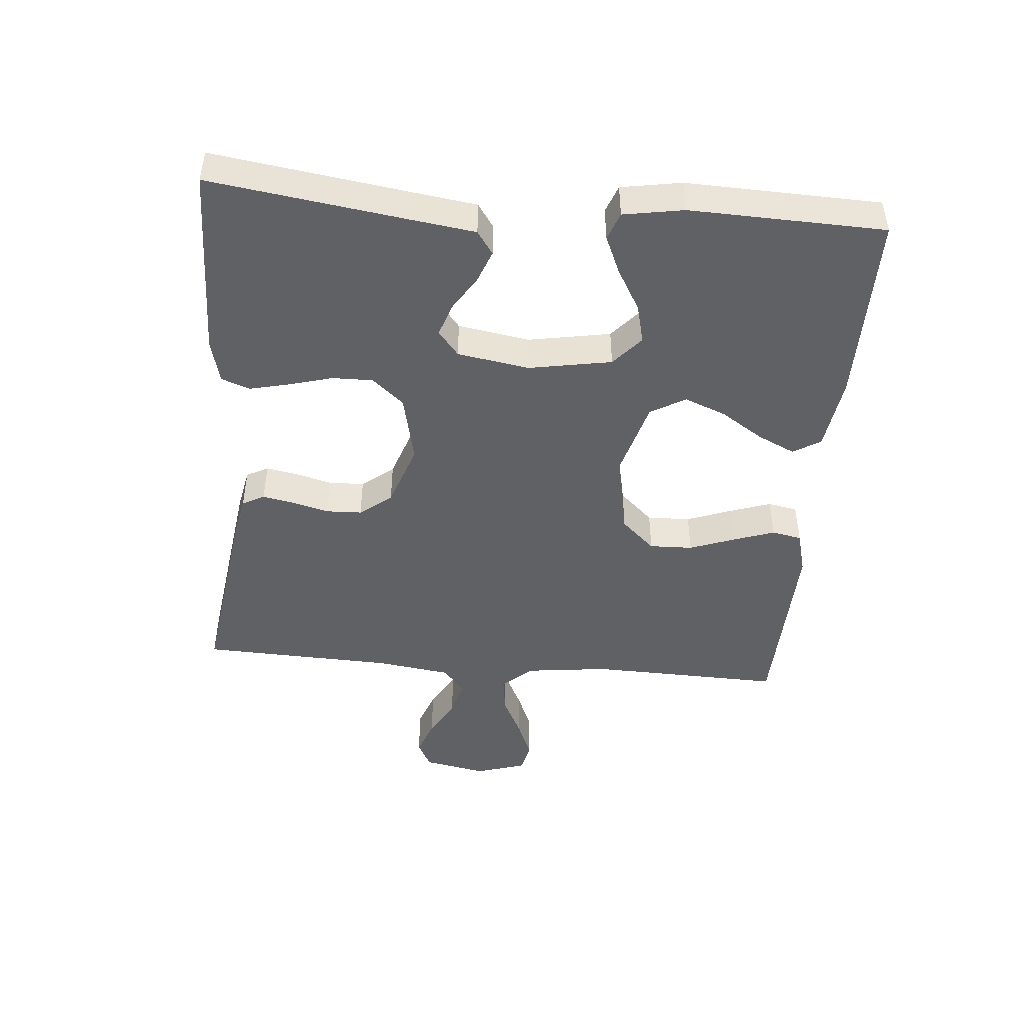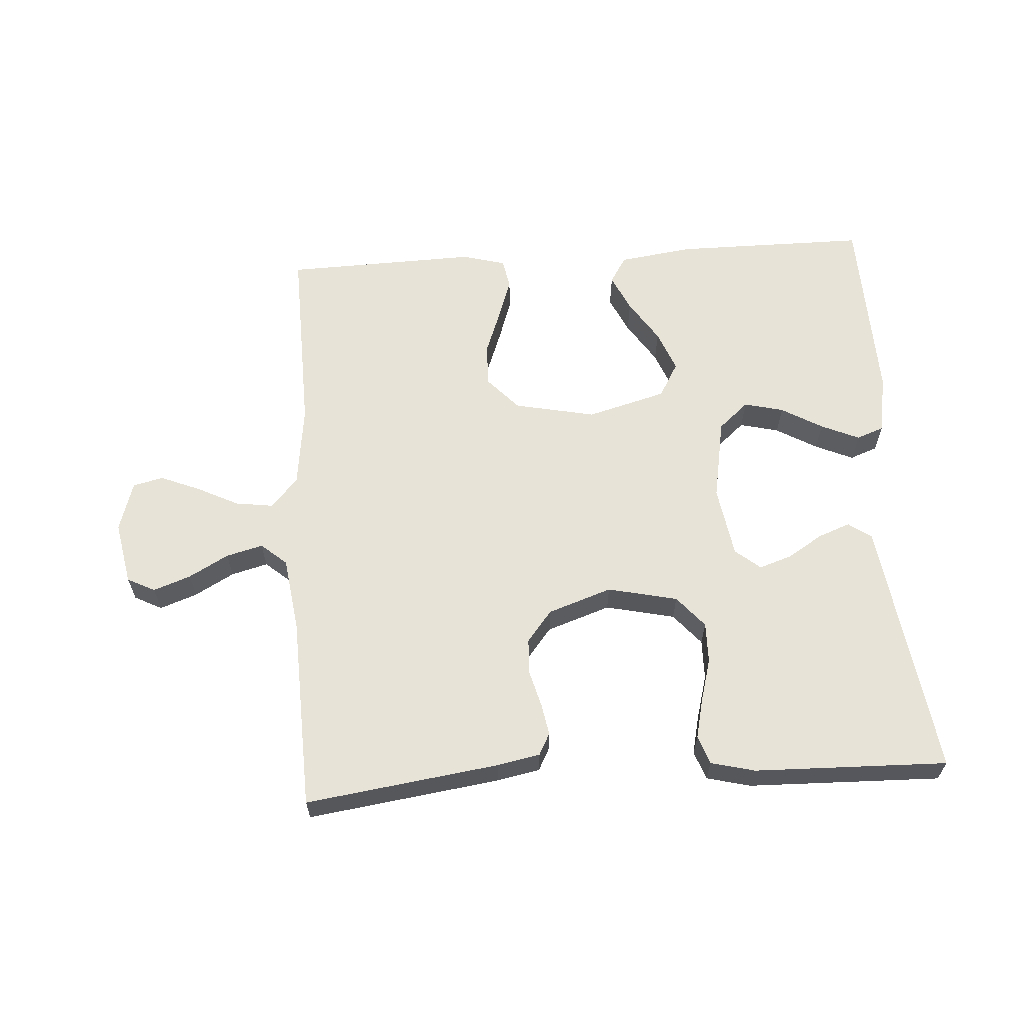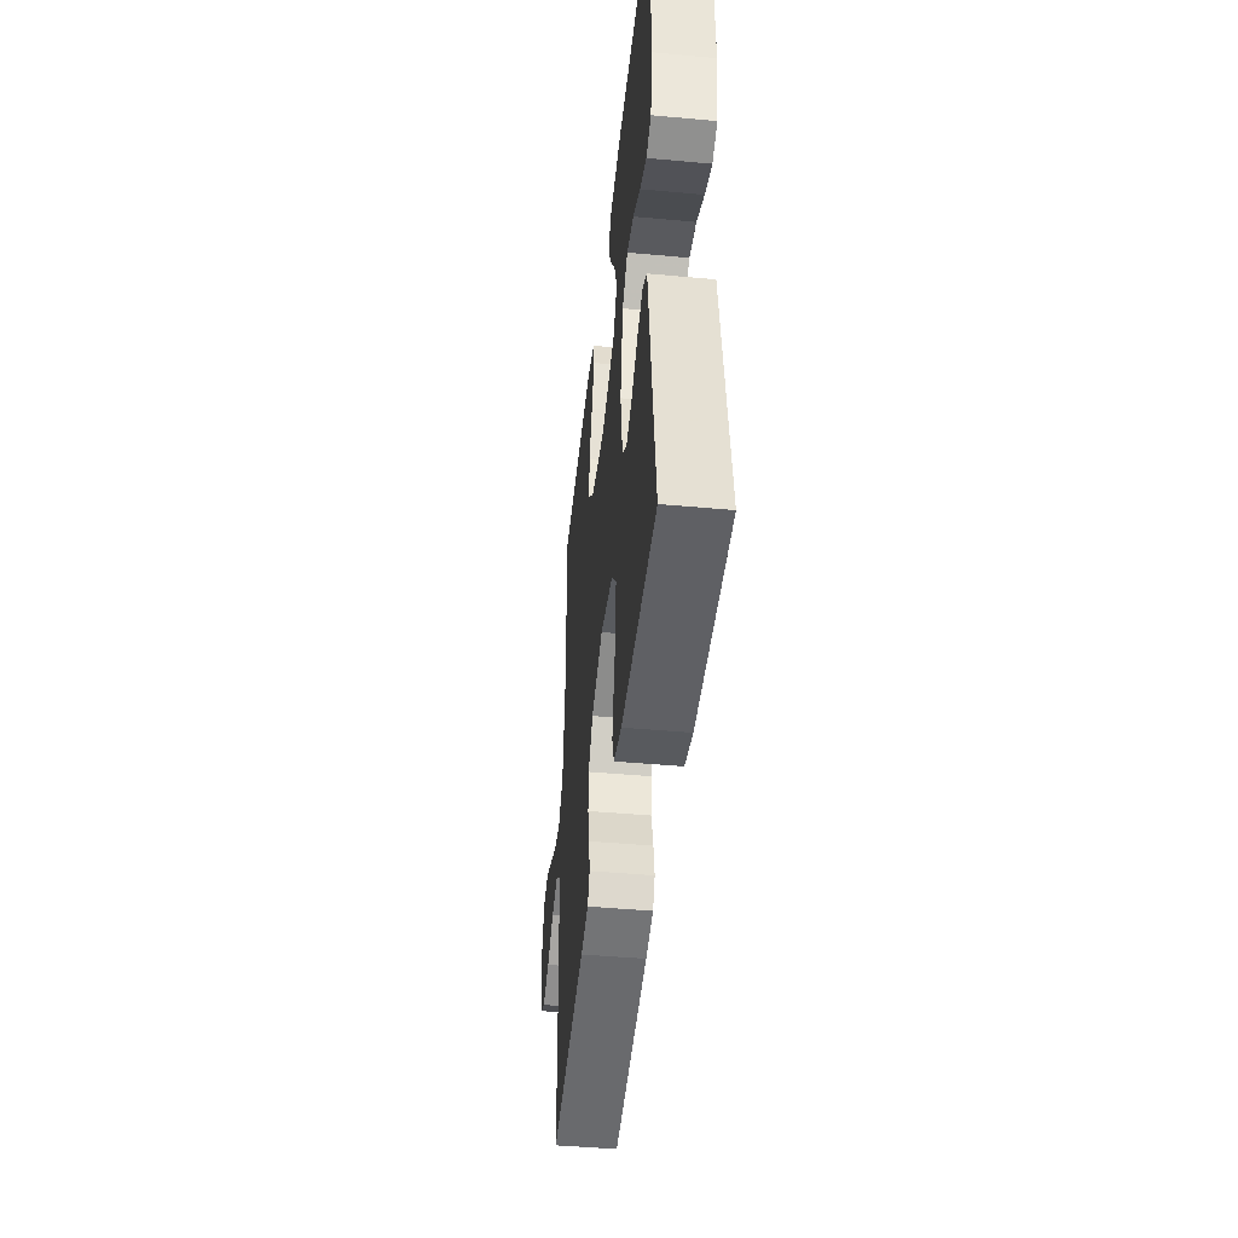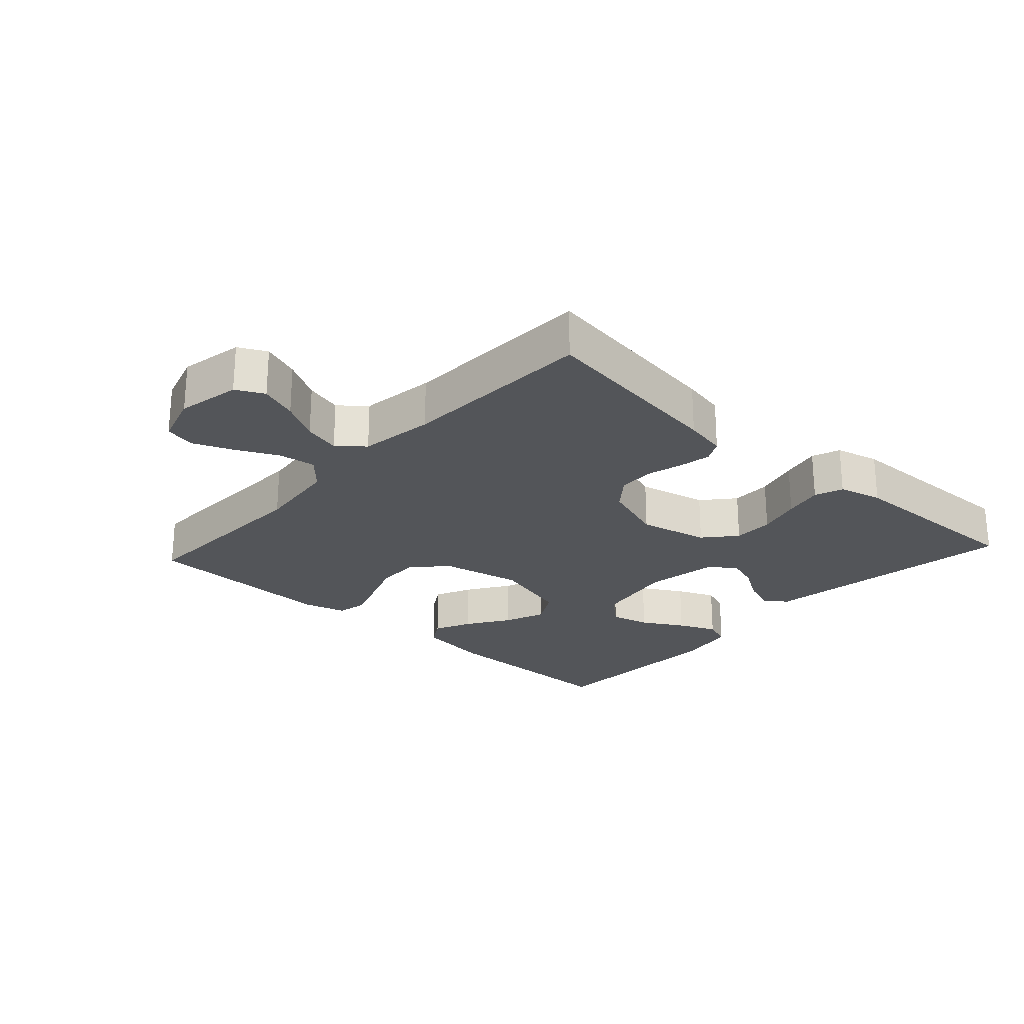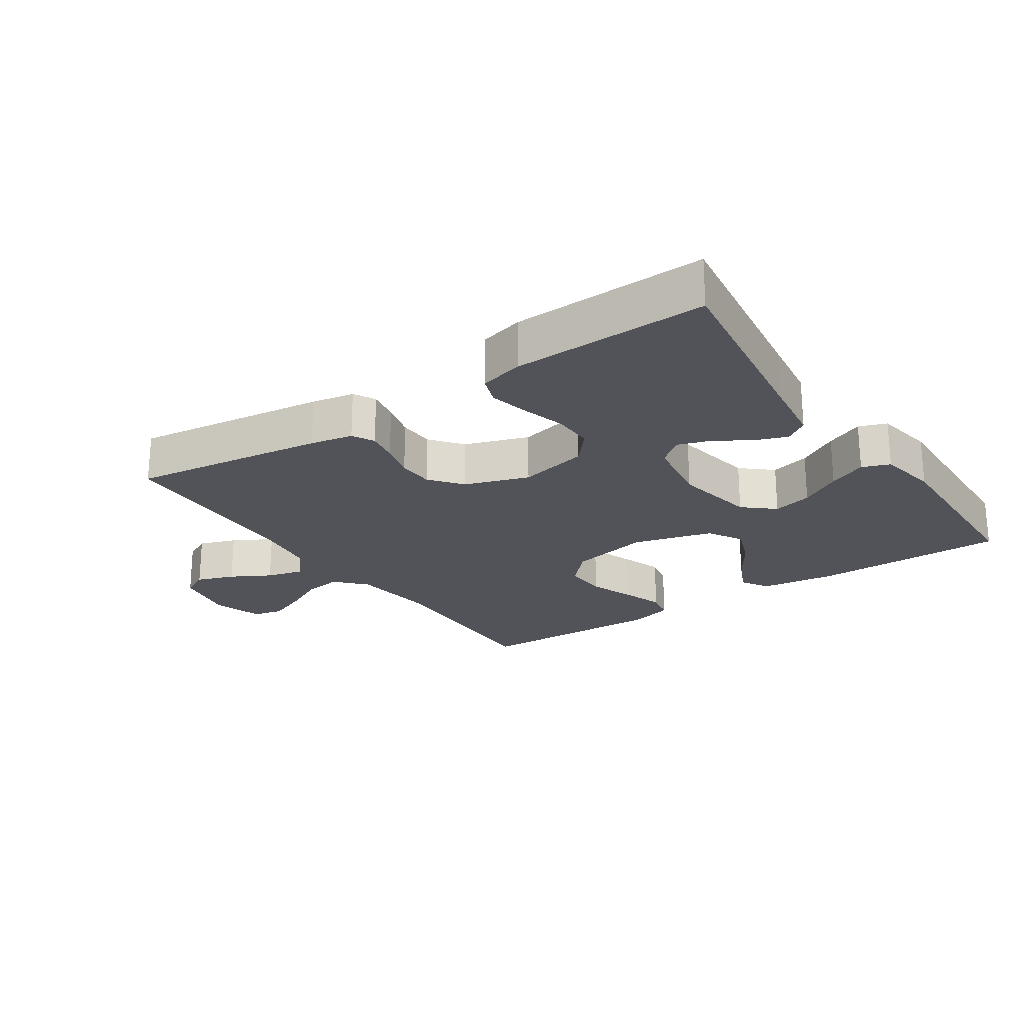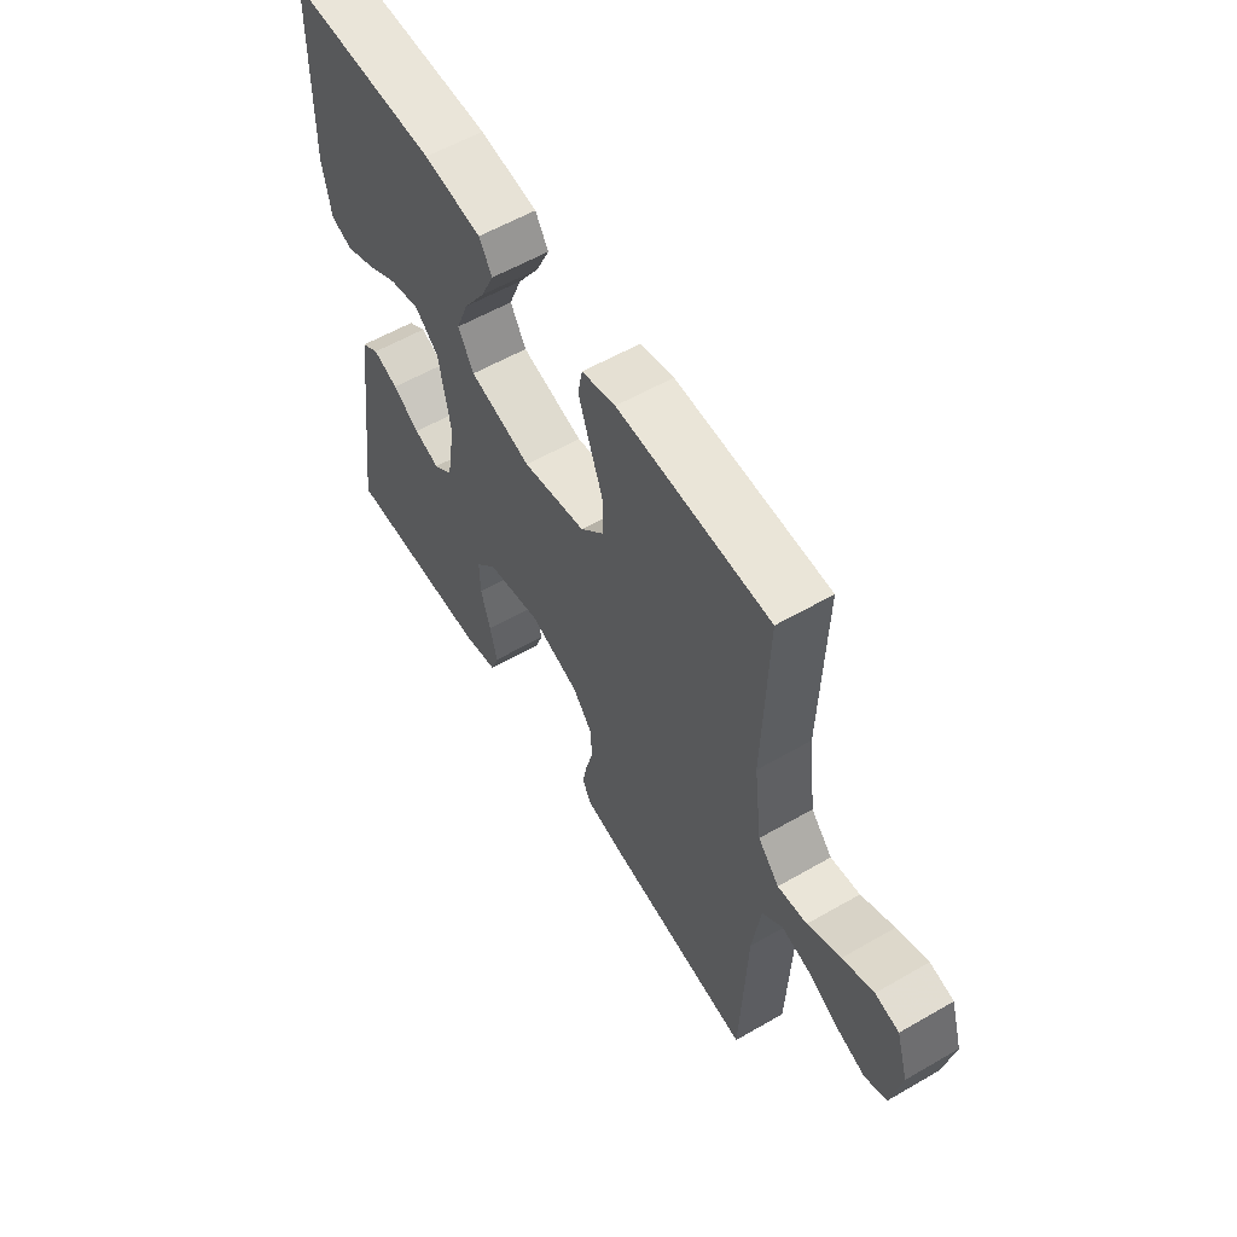
<metadata>
{"format":"obj","ext":"obj","renderer":"f3d","projection":"perspective","resolution":1024,"background":"white","views":[{"elev":-46.3,"azim":-95.0,"up":"+Y"},{"elev":62.3,"azim":176.3,"up":"+Y"},{"elev":-45.0,"azim":-96.1,"up":"+Z"},{"elev":-24.3,"azim":137.6,"up":"+Y"},{"elev":-22.7,"azim":-145.8,"up":"+Y"},{"elev":57.8,"azim":59.1,"up":"+Z"}]}
</metadata>
<code>
v 0.5 0.07 -0.5
v 0.2 0.07 -0.458
v 0.134 0.07 -0.445
v 0.116 0.07 -0.411
v 0.125 0.07 -0.362
v 0.14 0.07 -0.306
v 0.138 0.07 -0.25
v 0.099 0.07 -0.201
v 0 0.07 -0.167
v -0.108 0.07 -0.191
v -0.15 0.07 -0.24
v -0.149 0.07 -0.303
v -0.13 0.07 -0.371
v -0.116 0.07 -0.432
v -0.132 0.07 -0.476
v -0.2 0.07 -0.493
v -0.5 0.07 -0.5
v -0.458 0.07 -0.2
v -0.444 0.07 -0.098
v -0.408 0.07 -0.073
v -0.358 0.07 -0.092
v -0.304 0.07 -0.126
v -0.253 0.07 -0.143
v -0.214 0.07 -0.111
v -0.196 0.07 0
v -0.219 0.07 0.128
v -0.266 0.07 0.169
v -0.327 0.07 0.154
v -0.391 0.07 0.117
v -0.45 0.07 0.091
v -0.493 0.07 0.107
v -0.509 0.07 0.2
v -0.5 0.07 0.5
v -0.2 0.07 0.5
v -0.085 0.07 0.484
v -0.059 0.07 0.442
v -0.086 0.07 0.384
v -0.129 0.07 0.318
v -0.154 0.07 0.254
v -0.123 0.07 0.2
v 0 0.07 0.166
v 0.126 0.07 0.192
v 0.174 0.07 0.244
v 0.172 0.07 0.311
v 0.146 0.07 0.381
v 0.124 0.07 0.445
v 0.133 0.07 0.491
v 0.2 0.07 0.509
v 0.5 0.07 0.5
v 0.492 0.07 0.2
v 0.508 0.07 0.07
v 0.55 0.07 0.024
v 0.608 0.07 0.032
v 0.673 0.07 0.064
v 0.734 0.07 0.089
v 0.781 0.07 0.078
v 0.805 0.07 0
v 0.786 0.07 -0.098
v 0.743 0.07 -0.12
v 0.685 0.07 -0.099
v 0.624 0.07 -0.065
v 0.567 0.07 -0.05
v 0.527 0.07 -0.084
v 0.511 0.07 -0.2
v 0.5 0 -0.5
v 0.2 0 -0.458
v 0.134 0 -0.445
v 0.116 0 -0.411
v 0.125 0 -0.362
v 0.14 0 -0.306
v 0.138 0 -0.25
v 0.099 0 -0.201
v 0 0 -0.167
v -0.108 0 -0.191
v -0.15 0 -0.24
v -0.149 0 -0.303
v -0.13 0 -0.371
v -0.116 0 -0.432
v -0.132 0 -0.476
v -0.2 0 -0.493
v -0.5 0 -0.5
v -0.458 0 -0.2
v -0.444 0 -0.098
v -0.408 0 -0.073
v -0.358 0 -0.092
v -0.304 0 -0.126
v -0.253 0 -0.143
v -0.214 0 -0.111
v -0.196 0 0
v -0.219 0 0.128
v -0.266 0 0.169
v -0.327 0 0.154
v -0.391 0 0.117
v -0.45 0 0.091
v -0.493 0 0.107
v -0.509 0 0.2
v -0.5 0 0.5
v -0.2 0 0.5
v -0.085 0 0.484
v -0.059 0 0.442
v -0.086 0 0.384
v -0.129 0 0.318
v -0.154 0 0.254
v -0.123 0 0.2
v 0 0 0.166
v 0.126 0 0.192
v 0.174 0 0.244
v 0.172 0 0.311
v 0.146 0 0.381
v 0.124 0 0.445
v 0.133 0 0.491
v 0.2 0 0.509
v 0.5 0 0.5
v 0.492 0 0.2
v 0.508 0 0.07
v 0.55 0 0.024
v 0.608 0 0.032
v 0.673 0 0.064
v 0.734 0 0.089
v 0.781 0 0.078
v 0.805 0 0
v 0.786 0 -0.098
v 0.743 0 -0.12
v 0.685 0 -0.099
v 0.624 0 -0.065
v 0.567 0 -0.05
v 0.527 0 -0.084
v 0.511 0 -0.2
f 58 59 60 61
f 58 61 62
f 57 58 62
f 56 57 62
f 53 54 55 56
f 53 56 62
f 52 53 62 63
f 47 48 49 50
f 47 50 51
f 44 45 46 47
f 44 47 51
f 43 44 51 52
f 35 36 37 38
f 35 38 39
f 34 35 39
f 33 34 39
f 32 33 39 40
f 28 29 30 31
f 28 31 32
f 27 28 32
f 19 20 21 22
f 18 19 22 23
f 17 18 23
f 16 17 23 24
f 12 13 14 15
f 12 15 16 24
f 3 4 5 6
f 1 2 3 6
f 64 1 6 7
f 63 64 7 8
f 42 43 52 63
f 41 42 63 8
f 27 32 40 41
f 26 27 41
f 25 26 41 8
f 11 12 24 25
f 10 11 25
f 9 10 25
f 8 9 25
f 125 124 123 122
f 126 125 122
f 126 122 121
f 126 121 120
f 120 119 118 117
f 126 120 117
f 127 126 117 116
f 114 113 112 111
f 115 114 111
f 111 110 109 108
f 115 111 108
f 116 115 108 107
f 102 101 100 99
f 103 102 99
f 103 99 98
f 103 98 97
f 104 103 97 96
f 95 94 93 92
f 96 95 92
f 96 92 91
f 86 85 84 83
f 87 86 83 82
f 87 82 81
f 88 87 81 80
f 79 78 77 76
f 88 80 79 76
f 70 69 68 67
f 70 67 66 65
f 71 70 65 128
f 72 71 128 127
f 127 116 107 106
f 72 127 106 105
f 105 104 96 91
f 105 91 90
f 72 105 90 89
f 89 88 76 75
f 89 75 74
f 89 74 73
f 89 73 72
f 1 65 66 2
f 2 66 67 3
f 3 67 68 4
f 4 68 69 5
f 5 69 70 6
f 6 70 71 7
f 7 71 72 8
f 8 72 73 9
f 9 73 74 10
f 10 74 75 11
f 11 75 76 12
f 12 76 77 13
f 13 77 78 14
f 14 78 79 15
f 15 79 80 16
f 16 80 81 17
f 17 81 82 18
f 18 82 83 19
f 19 83 84 20
f 20 84 85 21
f 21 85 86 22
f 22 86 87 23
f 23 87 88 24
f 24 88 89 25
f 25 89 90 26
f 26 90 91 27
f 27 91 92 28
f 28 92 93 29
f 29 93 94 30
f 30 94 95 31
f 31 95 96 32
f 32 96 97 33
f 33 97 98 34
f 34 98 99 35
f 35 99 100 36
f 36 100 101 37
f 37 101 102 38
f 38 102 103 39
f 39 103 104 40
f 40 104 105 41
f 41 105 106 42
f 42 106 107 43
f 43 107 108 44
f 44 108 109 45
f 45 109 110 46
f 46 110 111 47
f 47 111 112 48
f 48 112 113 49
f 49 113 114 50
f 50 114 115 51
f 51 115 116 52
f 52 116 117 53
f 53 117 118 54
f 54 118 119 55
f 55 119 120 56
f 56 120 121 57
f 57 121 122 58
f 58 122 123 59
f 59 123 124 60
f 60 124 125 61
f 61 125 126 62
f 62 126 127 63
f 63 127 128 64
f 64 128 65 1

</code>
